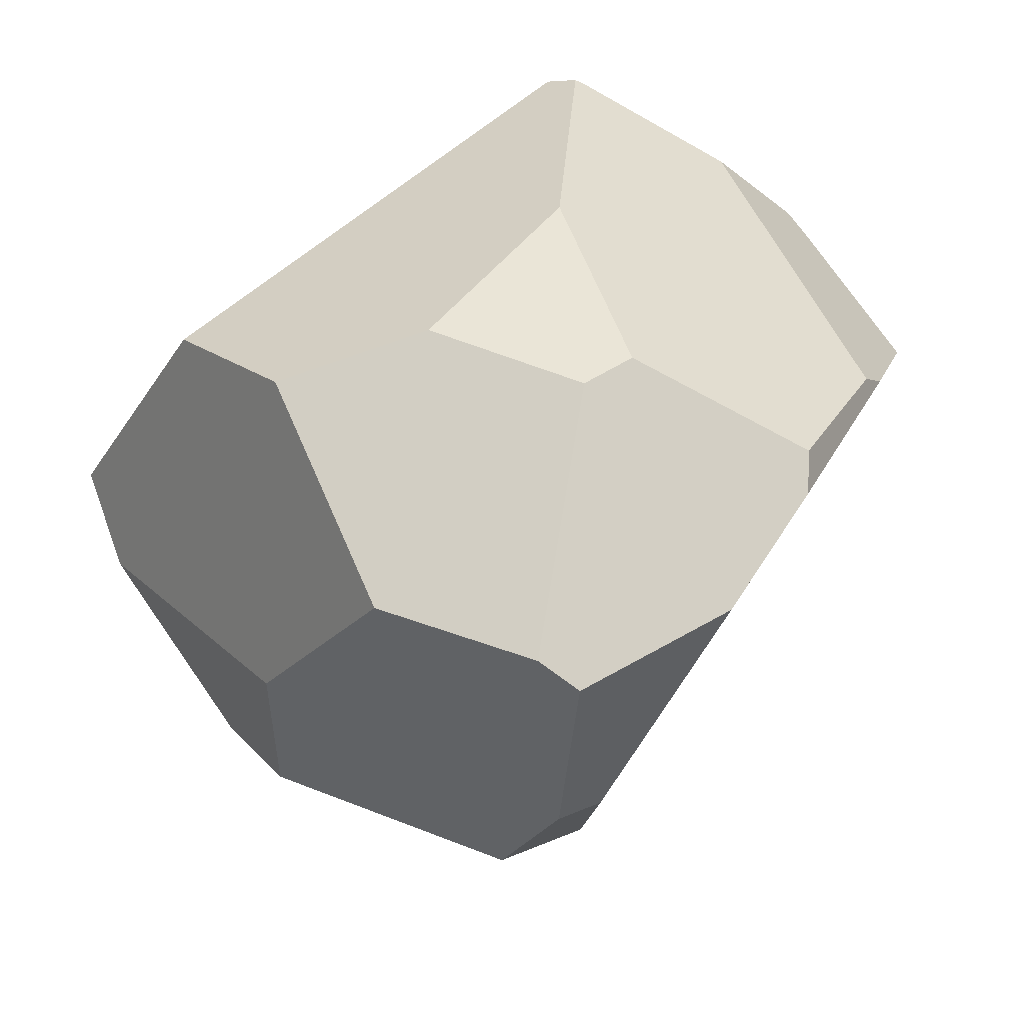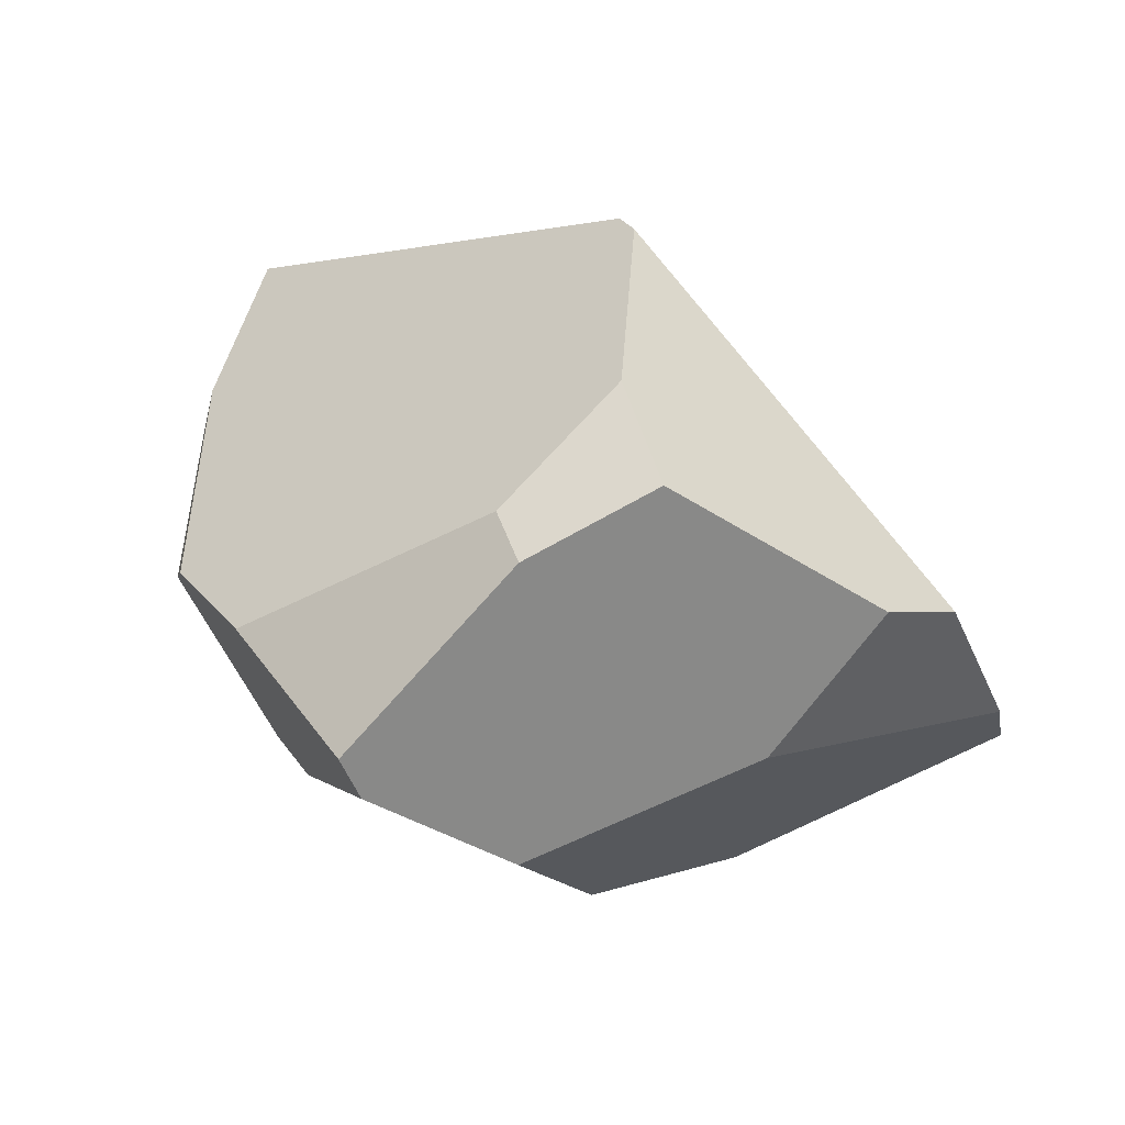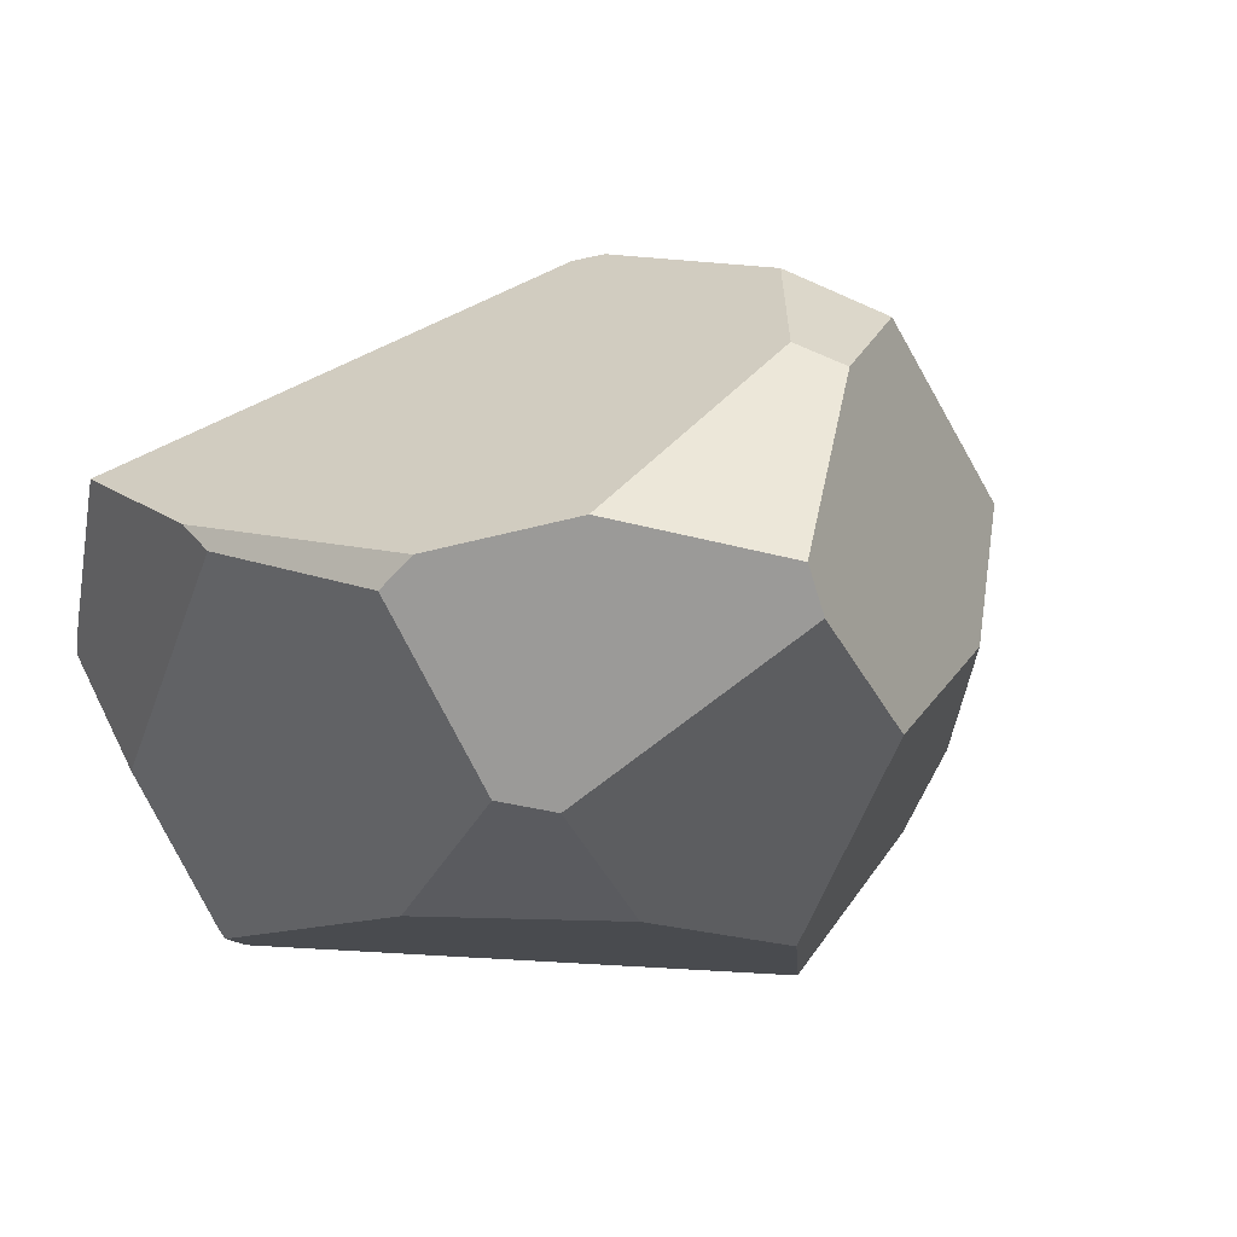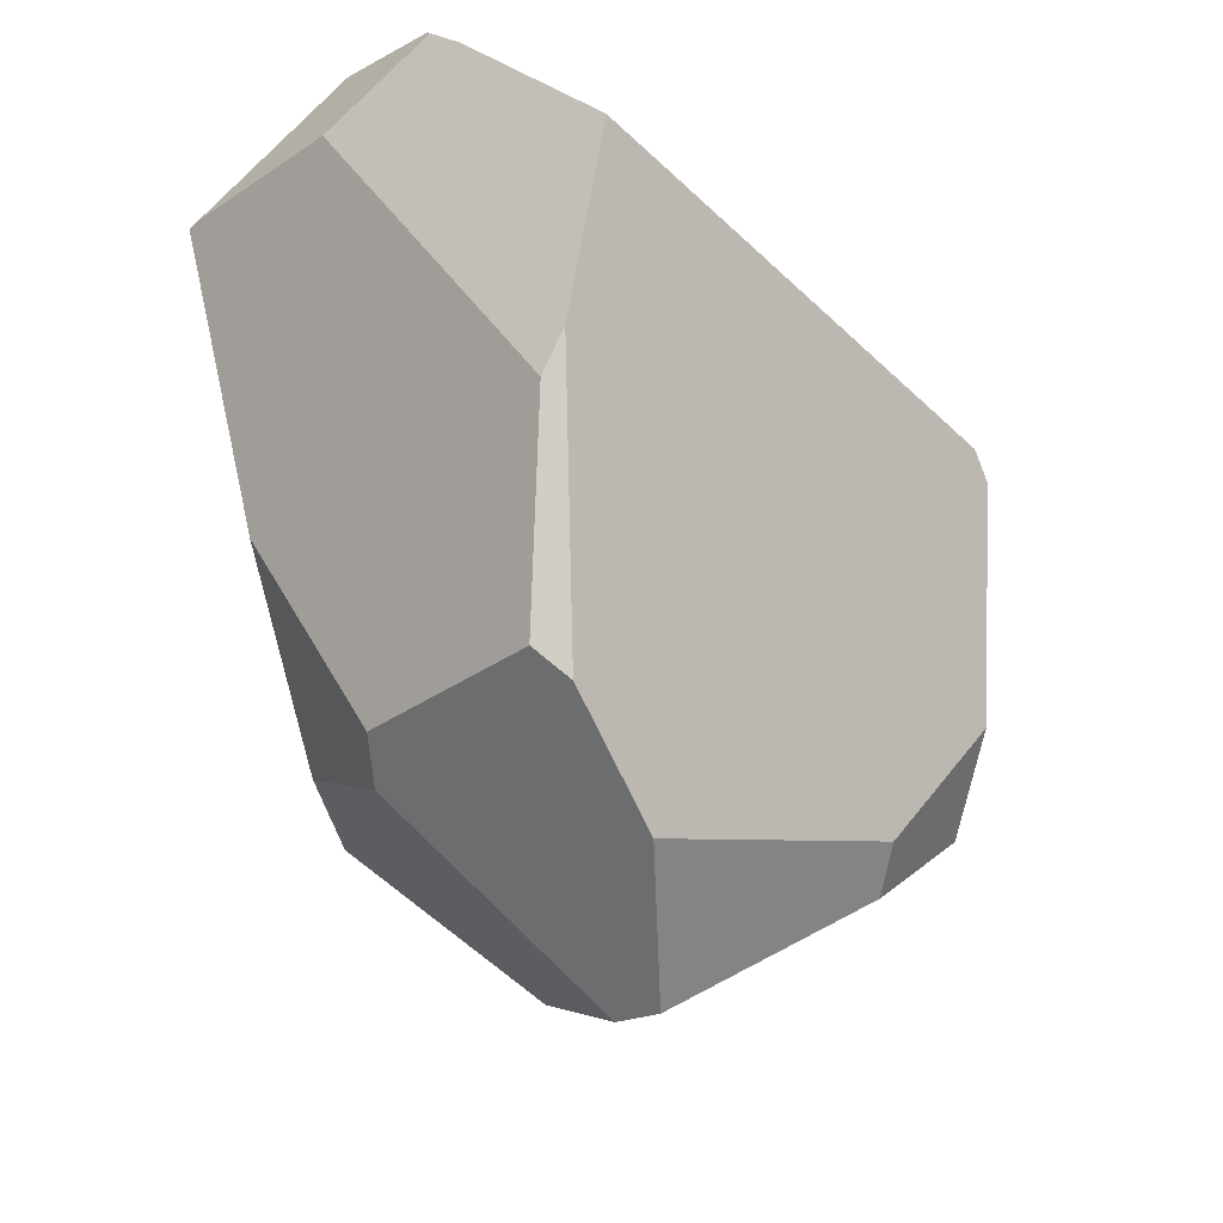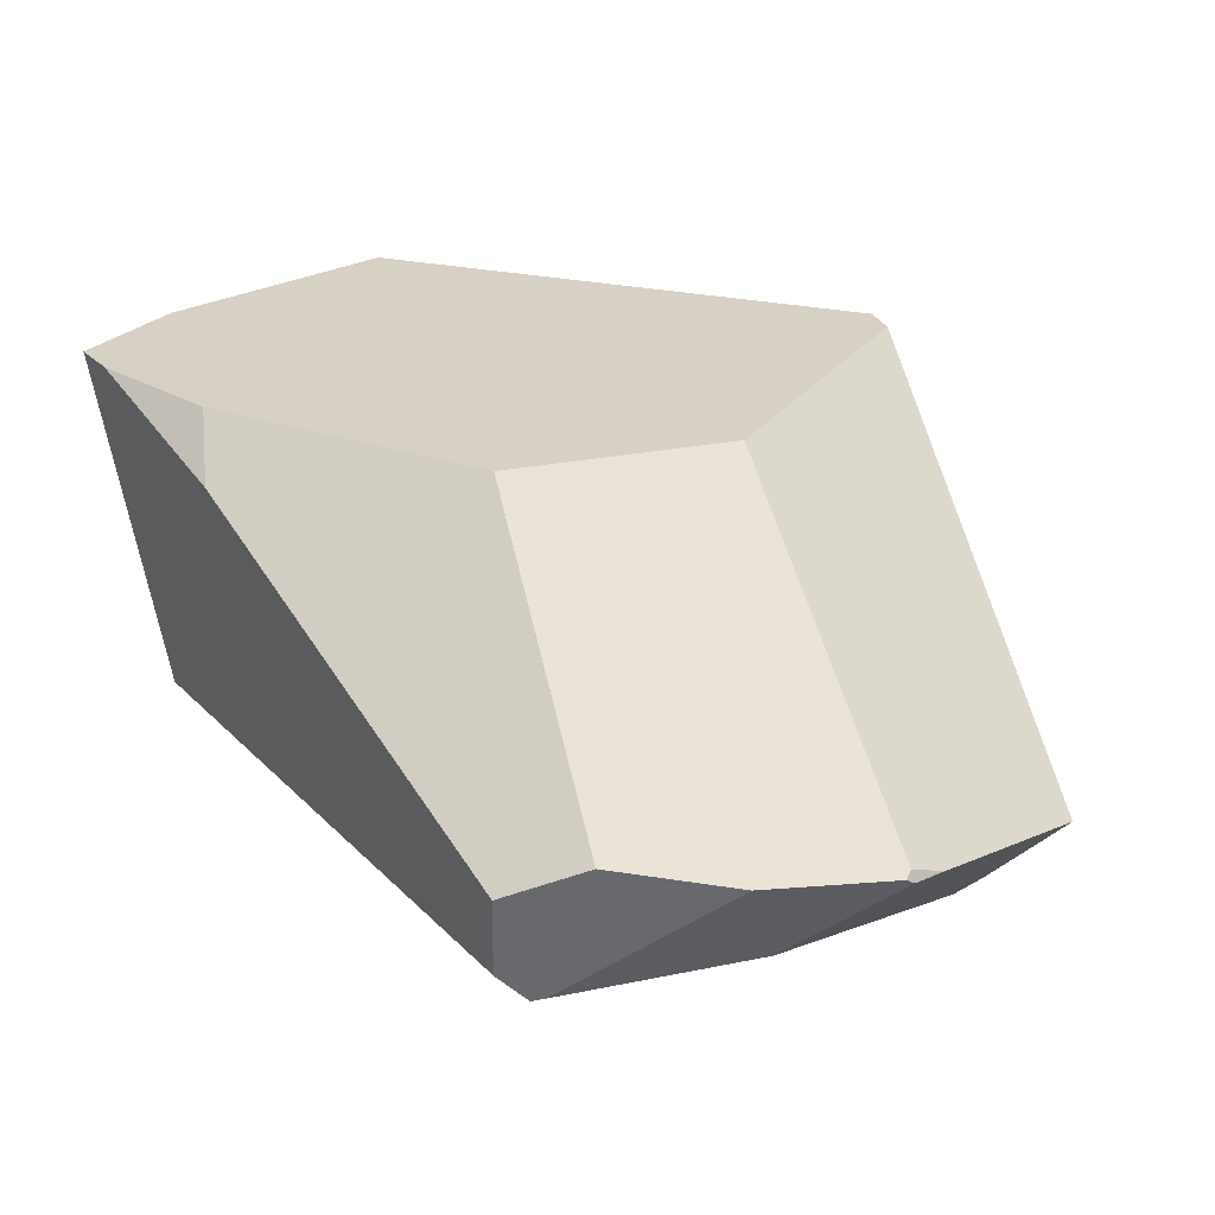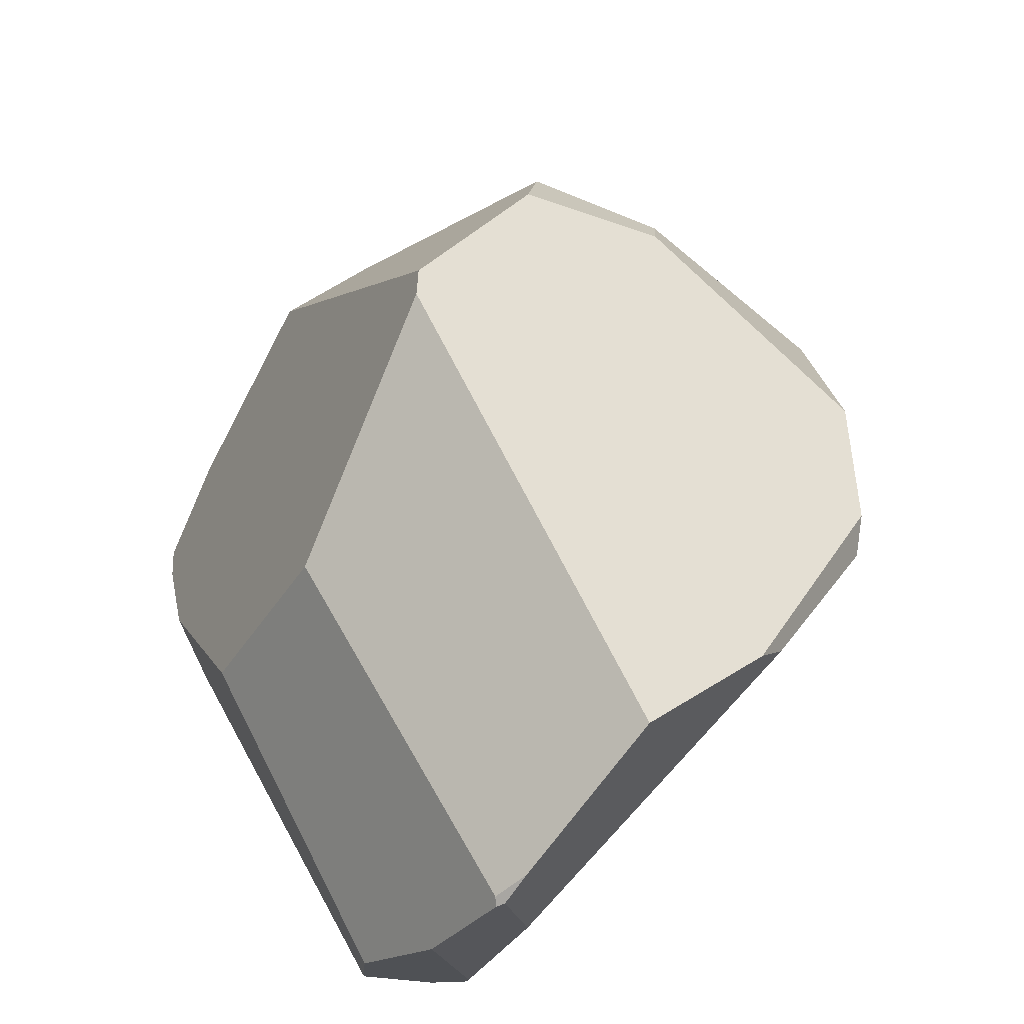
<metadata>
{"format":"obj","ext":"obj","renderer":"f3d","projection":"perspective","resolution":1024,"background":"white","views":[{"elev":-69.6,"azim":-148.6,"up":"+Y"},{"elev":37.4,"azim":23.3,"up":"+Z"},{"elev":1.5,"azim":-26.9,"up":"+Z"},{"elev":-29.3,"azim":-73.2,"up":"+Y"},{"elev":72.2,"azim":-130.5,"up":"+Y"},{"elev":39.3,"azim":-130.3,"up":"+Z"}]}
</metadata>
<code>
g  Instance
v -5.581 -52.7 2.89
v -6.023 -51.63 2.995
v -5.665 -52.6 2.768
v -5.665 -52.6 2.768
v -6.023 -51.63 2.995
v -5.983 -51.79 2.899
v -5.866 -50.52 2.028
v -5.983 -51.79 2.899
v -6.01 -50.27 2.479
v -6.01 -50.27 2.479
v -5.983 -51.79 2.899
v -6.035 -50.36 2.601
v -6.035 -50.36 2.601
v -5.983 -51.79 2.899
v -6.139 -50.89 3.17
v -6.139 -50.89 3.17
v -5.983 -51.79 2.899
v -6.023 -51.63 2.995
v -2.516 -51.25 2.051
v -2.655 -51.71 2.888
v -3.158 -52.44 2.537
v -3.158 -52.44 2.537
v -2.655 -51.71 2.888
v -2.832 -52.06 3.081
v -3.511 -51.7 1.215
v -2.556 -50.96 1.673
v -3.917 -52.38 1.441
v -3.917 -52.38 1.441
v -2.556 -50.96 1.673
v -3.921 -53.11 2.265
v -3.921 -53.11 2.265
v -2.556 -50.96 1.673
v -3.158 -52.44 2.537
v -3.158 -52.44 2.537
v -2.556 -50.96 1.673
v -2.516 -51.25 2.051
v -4.289 -51.25 4.041
v -4.485 -50.47 3.114
v -6.139 -50.89 3.17
v -6.139 -50.89 3.17
v -4.485 -50.47 3.114
v -6.035 -50.36 2.601
v -6.035 -50.36 2.601
v -4.485 -50.47 3.114
v -5.971 -50.26 2.497
v -2.696 -50.86 1.681
v -3.395 -50.58 1.635
v -3.145 -50.61 1.817
v -5.252 -52.61 2.052
v -5.227 -51.74 1.556
v -5.049 -52.73 2.01
v -5.049 -52.73 2.01
v -5.227 -51.74 1.556
v -4.579 -52.4 1.574
v -3.145 -50.61 1.817
v -3.395 -50.58 1.635
v -4.088 -50.26 2.353
v -4.088 -50.26 2.353
v -3.395 -50.58 1.635
v -5.361 -50.04 1.71
v -5.361 -50.04 1.71
v -3.395 -50.58 1.635
v -5.212 -50.14 1.414
v -5.581 -52.7 2.89
v -5.113 -53.07 3.021
v -6.023 -51.63 2.995
v -6.023 -51.63 2.995
v -5.113 -53.07 3.021
v -6.139 -50.89 3.17
v -6.139 -50.89 3.17
v -5.113 -53.07 3.021
v -4.289 -51.25 4.041
v -4.289 -51.25 4.041
v -5.113 -53.07 3.021
v -4.188 -51.34 4.065
v -4.188 -51.34 4.065
v -5.113 -53.07 3.021
v -3.889 -52.2 3.95
v -3.889 -52.2 3.95
v -5.113 -53.07 3.021
v -4.159 -52.74 3.635
v -4.496 -53.43 2.866
v -5.113 -53.07 3.021
v -4.419 -53.41 2.681
v -4.419 -53.41 2.681
v -5.113 -53.07 3.021
v -5.049 -52.73 2.01
v -5.049 -52.73 2.01
v -5.113 -53.07 3.021
v -5.252 -52.61 2.052
v -5.252 -52.61 2.052
v -5.113 -53.07 3.021
v -5.665 -52.6 2.768
v -5.665 -52.6 2.768
v -5.113 -53.07 3.021
v -5.581 -52.7 2.89
v -6.01 -50.27 2.479
v -6.035 -50.36 2.601
v -5.988 -50.25 2.459
v -5.988 -50.25 2.459
v -6.035 -50.36 2.601
v -5.971 -50.26 2.497
v -5.866 -50.52 2.028
v -5.5 -50.49 1.379
v -5.983 -51.79 2.899
v -5.983 -51.79 2.899
v -5.5 -50.49 1.379
v -5.665 -52.6 2.768
v -5.665 -52.6 2.768
v -5.5 -50.49 1.379
v -5.252 -52.61 2.052
v -5.252 -52.61 2.052
v -5.5 -50.49 1.379
v -5.227 -51.74 1.556
v -5.227 -51.74 1.556
v -5.5 -50.49 1.379
v -5.473 -50.5 1.336
v -4.004 -52.89 3.544
v -3.593 -52.51 3.758
v -4.159 -52.74 3.635
v -4.159 -52.74 3.635
v -3.593 -52.51 3.758
v -3.889 -52.2 3.95
v -5.361 -50.04 1.71
v -5.713 -50.13 2.048
v -4.088 -50.26 2.353
v -4.088 -50.26 2.353
v -5.713 -50.13 2.048
v -4.485 -50.47 3.114
v -4.485 -50.47 3.114
v -5.713 -50.13 2.048
v -5.971 -50.26 2.497
v -5.971 -50.26 2.497
v -5.713 -50.13 2.048
v -5.988 -50.25 2.459
v -3.511 -51.7 1.215
v -5.35 -50.4 1.291
v -2.556 -50.96 1.673
v -2.556 -50.96 1.673
v -5.35 -50.4 1.291
v -2.696 -50.86 1.681
v -2.696 -50.86 1.681
v -5.35 -50.4 1.291
v -3.395 -50.58 1.635
v -3.395 -50.58 1.635
v -5.35 -50.4 1.291
v -5.212 -50.14 1.414
v -4.485 -50.47 3.114
v -4.289 -51.25 4.041
v -4.088 -50.26 2.353
v -4.088 -50.26 2.353
v -4.289 -51.25 4.041
v -3.145 -50.61 1.817
v -3.145 -50.61 1.817
v -4.289 -51.25 4.041
v -2.696 -50.86 1.681
v -2.696 -50.86 1.681
v -4.289 -51.25 4.041
v -2.556 -50.96 1.673
v -2.556 -50.96 1.673
v -4.289 -51.25 4.041
v -2.516 -51.25 2.051
v -2.516 -51.25 2.051
v -4.289 -51.25 4.041
v -2.655 -51.71 2.888
v -2.655 -51.71 2.888
v -4.289 -51.25 4.041
v -4.188 -51.34 4.065
v -5.988 -50.25 2.459
v -5.713 -50.13 2.048
v -6.01 -50.27 2.479
v -6.01 -50.27 2.479
v -5.713 -50.13 2.048
v -5.866 -50.52 2.028
v -5.866 -50.52 2.028
v -5.713 -50.13 2.048
v -5.5 -50.49 1.379
v -3.158 -52.44 2.537
v -2.832 -52.06 3.081
v -3.921 -53.11 2.265
v -3.921 -53.11 2.265
v -2.832 -52.06 3.081
v -4.419 -53.41 2.681
v -4.419 -53.41 2.681
v -2.832 -52.06 3.081
v -4.496 -53.43 2.866
v -4.496 -53.43 2.866
v -2.832 -52.06 3.081
v -4.004 -52.89 3.544
v -4.004 -52.89 3.544
v -2.832 -52.06 3.081
v -3.593 -52.51 3.758
v -5.113 -53.07 3.021
v -4.496 -53.43 2.866
v -4.159 -52.74 3.635
v -4.159 -52.74 3.635
v -4.496 -53.43 2.866
v -4.004 -52.89 3.544
v -3.921 -53.11 2.265
v -4.419 -53.41 2.681
v -3.917 -52.38 1.441
v -3.917 -52.38 1.441
v -4.419 -53.41 2.681
v -4.579 -52.4 1.574
v -4.579 -52.4 1.574
v -4.419 -53.41 2.681
v -5.049 -52.73 2.01
v -5.227 -51.74 1.556
v -5.473 -50.5 1.336
v -4.579 -52.4 1.574
v -4.579 -52.4 1.574
v -5.473 -50.5 1.336
v -3.917 -52.38 1.441
v -3.917 -52.38 1.441
v -5.473 -50.5 1.336
v -3.511 -51.7 1.215
v -3.511 -51.7 1.215
v -5.473 -50.5 1.336
v -5.35 -50.4 1.291
v -5.361 -50.04 1.71
v -5.212 -50.14 1.414
v -5.713 -50.13 2.048
v -5.713 -50.13 2.048
v -5.212 -50.14 1.414
v -5.5 -50.49 1.379
v -5.5 -50.49 1.379
v -5.212 -50.14 1.414
v -5.473 -50.5 1.336
v -5.473 -50.5 1.336
v -5.212 -50.14 1.414
v -5.35 -50.4 1.291
v -3.889 -52.2 3.95
v -3.593 -52.51 3.758
v -4.188 -51.34 4.065
v -4.188 -51.34 4.065
v -3.593 -52.51 3.758
v -2.655 -51.71 2.888
v -2.655 -51.71 2.888
v -3.593 -52.51 3.758
v -2.832 -52.06 3.081
f 1 2 3
f 4 5 6
f 7 8 9
f 10 11 12
f 13 14 15
f 16 17 18
f 19 20 21
f 22 23 24
f 25 26 27
f 28 29 30
f 31 32 33
f 34 35 36
f 37 38 39
f 40 41 42
f 43 44 45
f 46 47 48
f 49 50 51
f 52 53 54
f 55 56 57
f 58 59 60
f 61 62 63
f 64 65 66
f 67 68 69
f 70 71 72
f 73 74 75
f 76 77 78
f 79 80 81
f 82 83 84
f 85 86 87
f 88 89 90
f 91 92 93
f 94 95 96
f 97 98 99
f 100 101 102
f 103 104 105
f 106 107 108
f 109 110 111
f 112 113 114
f 115 116 117
f 118 119 120
f 121 122 123
f 124 125 126
f 127 128 129
f 130 131 132
f 133 134 135
f 136 137 138
f 139 140 141
f 142 143 144
f 145 146 147
f 148 149 150
f 151 152 153
f 154 155 156
f 157 158 159
f 160 161 162
f 163 164 165
f 166 167 168
f 169 170 171
f 172 173 174
f 175 176 177
f 178 179 180
f 181 182 183
f 184 185 186
f 187 188 189
f 190 191 192
f 193 194 195
f 196 197 198
f 199 200 201
f 202 203 204
f 205 206 207
f 208 209 210
f 211 212 213
f 214 215 216
f 217 218 219
f 220 221 222
f 223 224 225
f 226 227 228
f 229 230 231
f 232 233 234
f 235 236 237
f 238 239 240

</code>
